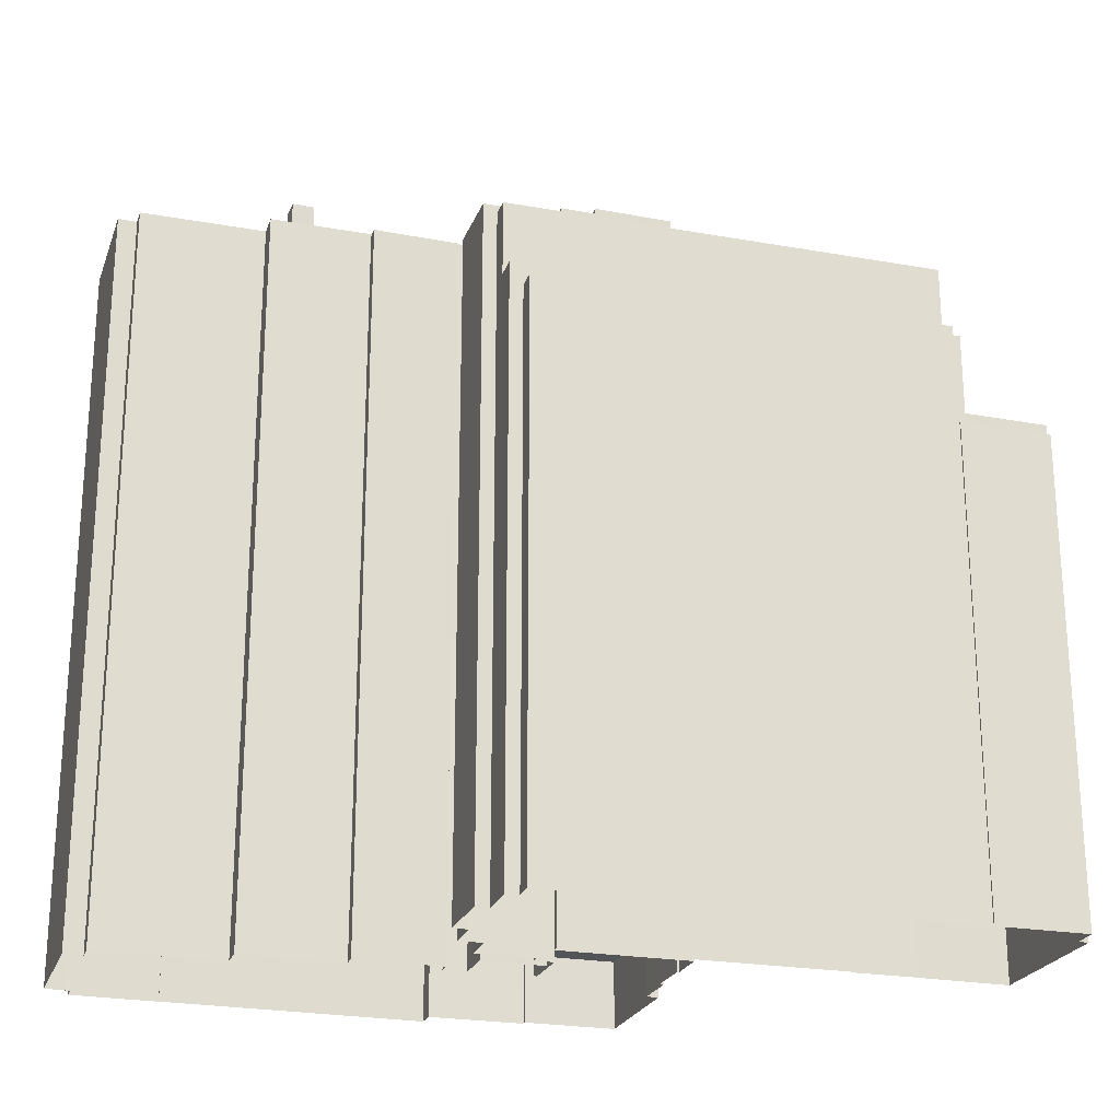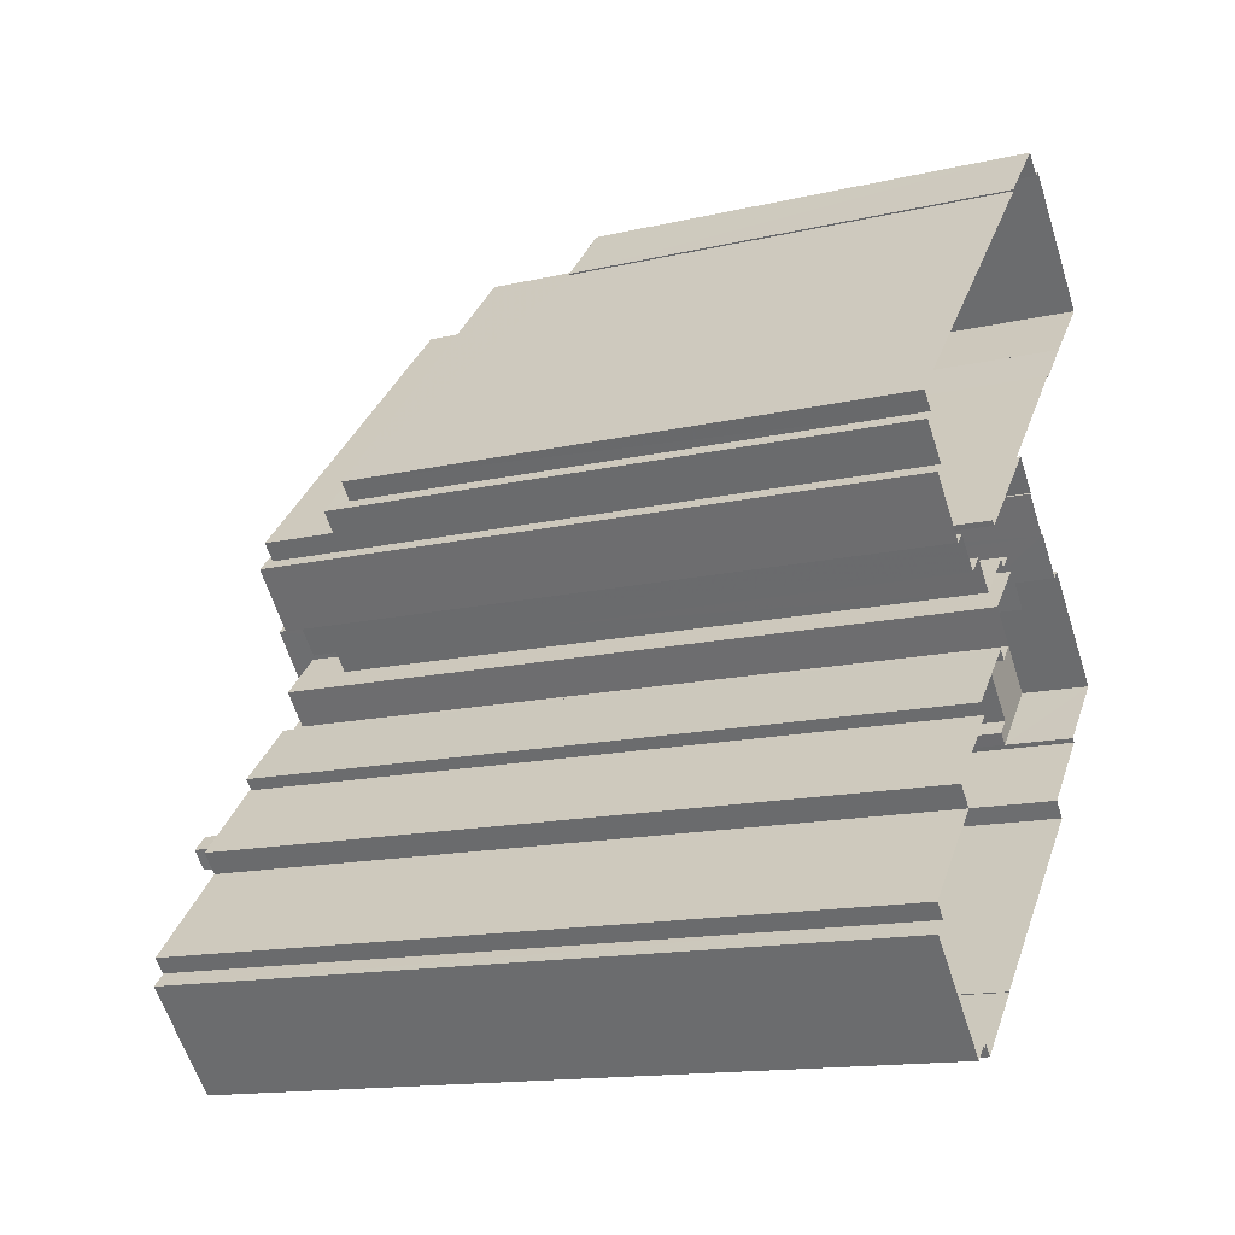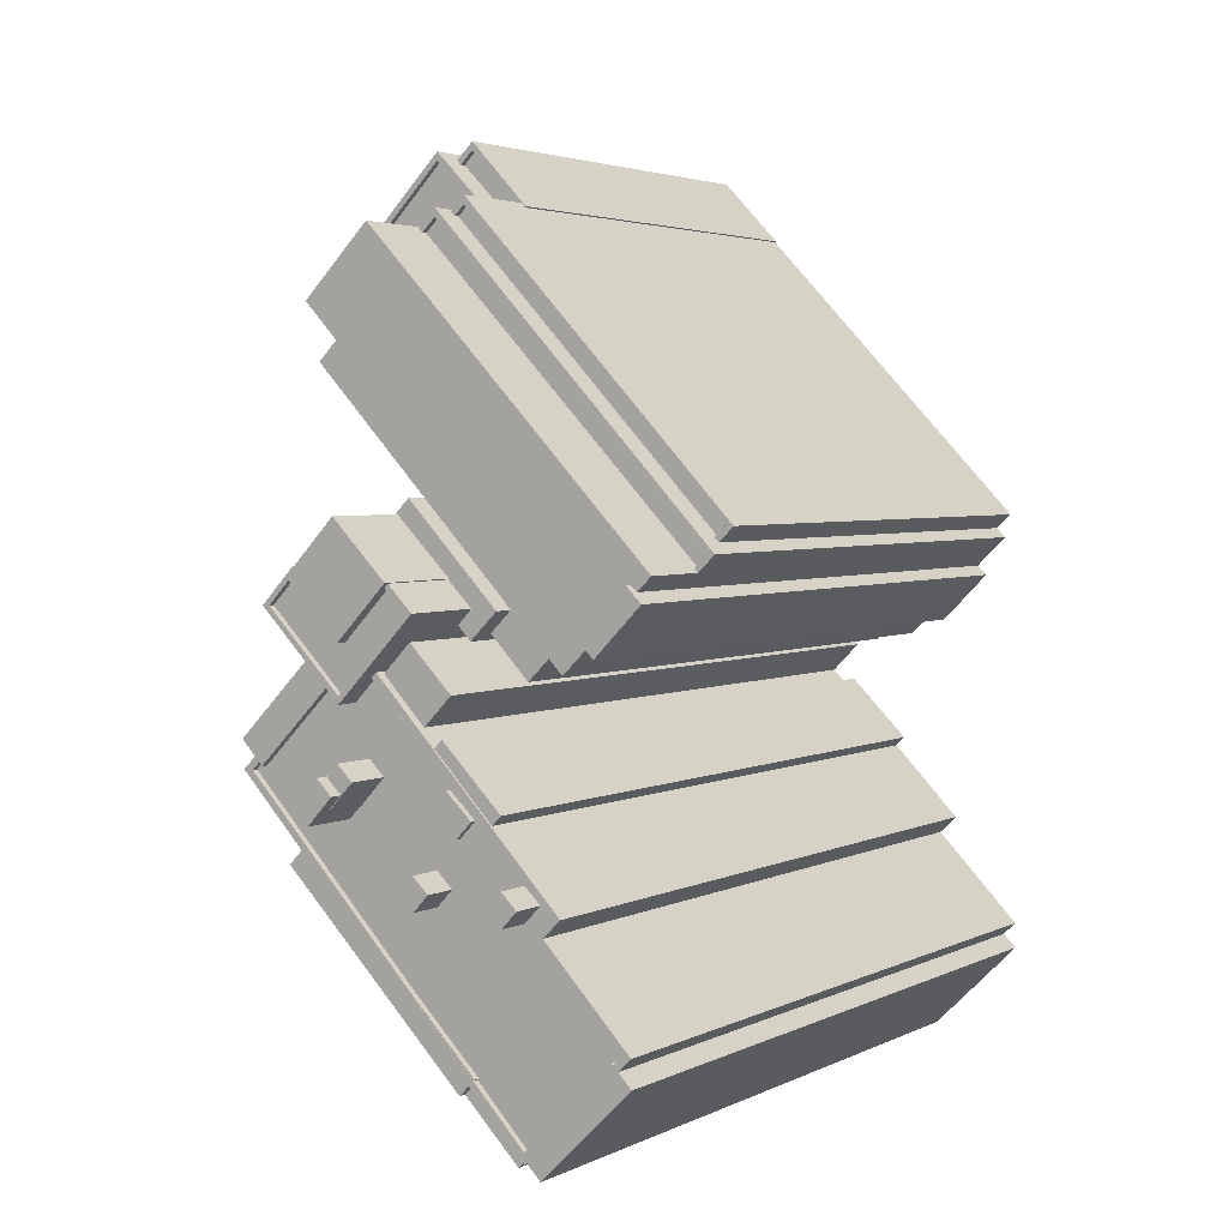
<metadata>
{"format":"obj","ext":"obj","renderer":"f3d","projection":"perspective","resolution":1024,"background":"white","views":[{"elev":-23.5,"azim":117.5,"up":"+Z"},{"elev":-15.2,"azim":115.8,"up":"+Y"},{"elev":3.4,"azim":33.4,"up":"+Y"}]}
</metadata>
<code>
v -8904 -3.661e+04 9.415
v -8904 -3.661e+04 9.415
v -8908 -3.661e+04 9.418
v -8888 -3.663e+04 9.4
v -8889 -3.663e+04 9.401
v -8915 -3.662e+04 9.421
v -8909 -3.661e+04 9.419
v -8909 -3.661e+04 9.419
v -8890 -3.663e+04 9.401
v -8888 -3.663e+04 9.4
v -8893 -3.666e+04 9.395
v -8888 -3.665e+04 9.394
v -8887 -3.666e+04 9.393
v -8892 -3.665e+04 9.398
v -8887 -3.665e+04 9.393
v -8892 -3.664e+04 9.401
v -8889 -3.663e+04 9.4
v -8912 -3.662e+04 9.418
v -8912 -3.662e+04 9.418
v -8895 -3.664e+04 9.401
v -8891 -3.665e+04 9.397
v -8898 -3.666e+04 9.399
v -8898 -3.666e+04 9.399
v -8894 -3.666e+04 9.396
v -8914 -3.664e+04 9.414
v -8909 -3.663e+04 9.413
v -8909 -3.663e+04 9.412
v -8894 -3.666e+04 9.396
v -8893 -3.666e+04 9.395
v -8893 -3.666e+04 9.395
v -8911 -3.664e+04 9.411
v -8911 -3.664e+04 9.411
v -8907 -3.665e+04 9.408
v -8908 -3.665e+04 9.408
v -8895 -3.664e+04 9.401
v -8898 -3.664e+04 9.404
v -8909 -3.662e+04 9.416
v -8909 -3.662e+04 9.416
v -8893 -3.664e+04 9.402
v -8895 -3.664e+04 9.403
v -8894 -3.664e+04 9.402
v -8907 -3.663e+04 9.412
v -8907 -3.663e+04 9.411
v -8899 -3.663e+04 9.406
v -8897 -3.664e+04 9.404
v -8903 -3.663e+04 9.41
v -8905 -3.663e+04 9.411
v -8905 -3.663e+04 9.411
v -8900 -3.663e+04 9.407
v -8898 -3.664e+04 9.404
v -8900 -3.664e+04 9.405
v -8902 -3.664e+04 9.407
v -8898 -3.663e+04 9.405
v -8899 -3.663e+04 9.406
v -8899 -3.664e+04 9.404
v -8898 -3.663e+04 9.406
v -8901 -3.663e+04 9.407
v -8902 -3.664e+04 9.407
v -8892 -3.664e+04 47.64
v -8890 -3.663e+04 47.64
v -8893 -3.663e+04 47.64
v -8889 -3.663e+04 47.64
v -8894 -3.664e+04 47.19
v -8893 -3.663e+04 47.19
v -8910 -3.662e+04 47.2
v -8911 -3.662e+04 47.21
v -8908 -3.662e+04 47.2
v -8906 -3.661e+04 47.2
v -8889 -3.663e+04 47.19
v -8890 -3.663e+04 47.19
v -8890 -3.663e+04 47.19
v -8893 -3.664e+04 47.19
v -8909 -3.662e+04 42.67
v -8910 -3.662e+04 42.67
v -8912 -3.662e+04 42.67
v -8910 -3.662e+04 42.67
v -8909 -3.662e+04 42.67
v -8908 -3.662e+04 42.67
v -8912 -3.662e+04 37.8
v -8912 -3.662e+04 37.8
v -8910 -3.662e+04 37.8
v -8906 -3.661e+04 37.79
v -8911 -3.662e+04 37.8
v -8906 -3.661e+04 37.79
v -8905 -3.661e+04 37.79
v -8906 -3.661e+04 37.79
v -8912 -3.662e+04 37.45
v -8909 -3.661e+04 37.45
v -8915 -3.662e+04 37.45
v -8906 -3.661e+04 37.44
v -8915 -3.662e+04 37.8
v -8912 -3.662e+04 37.8
v -8915 -3.662e+04 37.8
v -8912 -3.662e+04 37.8
v -8912 -3.662e+04 37.8
v -8909 -3.661e+04 37.8
v -8905 -3.661e+04 37.79
v -8909 -3.661e+04 37.8
v -8908 -3.661e+04 36.16
v -8905 -3.661e+04 36.15
v -8908 -3.661e+04 36.16
v -8905 -3.661e+04 36.15
v -8905 -3.661e+04 36.15
v -8905 -3.661e+04 36.15
v -8904 -3.661e+04 36.5
v -8904 -3.661e+04 36.5
v -8904 -3.661e+04 36.5
v -8908 -3.661e+04 36.51
v -8905 -3.661e+04 36.5
v -8908 -3.661e+04 36.51
v -8909 -3.661e+04 36.51
v -8908 -3.661e+04 36.51
v -8889 -3.663e+04 41.67
v -8889 -3.663e+04 41.67
v -8888 -3.663e+04 41.67
v -8888 -3.663e+04 41.67
v -8905 -3.661e+04 41.68
v -8904 -3.661e+04 41.68
v -8905 -3.661e+04 41.68
v -8904 -3.661e+04 41.68
v -8904 -3.661e+04 41.33
v -8905 -3.661e+04 41.33
v -8889 -3.663e+04 41.32
v -8888 -3.663e+04 41.32
v -8889 -3.663e+04 42.91
v -8889 -3.663e+04 42.91
v -8889 -3.663e+04 42.91
v -8888 -3.663e+04 42.91
v -8906 -3.661e+04 42.92
v -8905 -3.661e+04 42.92
v -8906 -3.661e+04 42.92
v -8905 -3.661e+04 42.92
v -8889 -3.663e+04 42.56
v -8889 -3.663e+04 42.56
v -8905 -3.661e+04 42.57
v -8906 -3.661e+04 42.57
v -8899 -3.663e+04 46.68
v -8897 -3.664e+04 46.68
v -8898 -3.663e+04 46.68
v -8895 -3.664e+04 46.68
v -8898 -3.663e+04 46.68
v -8898 -3.663e+04 46.68
v -8900 -3.663e+04 47.9
v -8899 -3.664e+04 47.9
v -8899 -3.663e+04 47.9
v -8905 -3.663e+04 47.91
v -8904 -3.663e+04 47.91
v -8903 -3.663e+04 47.91
v -8898 -3.663e+04 47.9
v -8905 -3.663e+04 47.91
v -8901 -3.663e+04 47.91
v -8901 -3.663e+04 47.91
v -8907 -3.663e+04 52.78
v -8907 -3.663e+04 52.78
v -8907 -3.663e+04 52.78
v -8899 -3.663e+04 52.77
v -8901 -3.663e+04 52.78
v -8900 -3.663e+04 52.77
v -8909 -3.663e+04 52.78
v -8901 -3.663e+04 52.78
v -8904 -3.664e+04 52.78
v -8908 -3.663e+04 52.78
v -8907 -3.663e+04 52.78
v -8904 -3.664e+04 52.78
v -8900 -3.663e+04 52.42
v -8904 -3.663e+04 52.43
v -8904 -3.664e+04 52.43
v -8908 -3.663e+04 52.43
v -8901 -3.663e+04 52.43
v -8907 -3.663e+04 52.43
v -8909 -3.663e+04 13.2
v -8909 -3.663e+04 13.21
v -8909 -3.663e+04 13.2
v -8906 -3.664e+04 13.2
v -8911 -3.664e+04 13.2
v -8910 -3.664e+04 13.2
v -8911 -3.664e+04 13.2
v -8914 -3.664e+04 13.21
v -8901 -3.663e+04 53.07
v -8907 -3.663e+04 53.07
v -8904 -3.663e+04 53.07
v -8904 -3.663e+04 53.07
v -8906 -3.664e+04 51.82
v -8911 -3.664e+04 51.82
v -8910 -3.664e+04 51.82
v -8905 -3.664e+04 51.82
v -8896 -3.666e+04 51.41
v -8896 -3.666e+04 51.41
v -8893 -3.666e+04 51.41
v -8889 -3.666e+04 51.41
v -8899 -3.665e+04 51.41
v -8900 -3.665e+04 51.41
v -8904 -3.664e+04 51.42
v -8910 -3.664e+04 51.42
v -8907 -3.664e+04 51.42
v -8905 -3.664e+04 51.42
v -8904 -3.664e+04 51.42
v -8910 -3.664e+04 51.42
v -8910 -3.664e+04 51.42
v -8898 -3.665e+04 51.41
v -8903 -3.664e+04 51.42
v -8904 -3.664e+04 51.42
v -8899 -3.665e+04 51.42
v -8904 -3.664e+04 51.42
v -8900 -3.665e+04 51.42
v -8897 -3.664e+04 51.41
v -8894 -3.665e+04 51.41
v -8897 -3.664e+04 51.41
v -8892 -3.665e+04 51.41
v -8892 -3.665e+04 51.41
v -8893 -3.665e+04 51.41
v -8898 -3.664e+04 51.42
v -8898 -3.664e+04 51.42
v -8903 -3.664e+04 51.42
v -8903 -3.664e+04 51.42
v -8893 -3.665e+04 51.41
v -8888 -3.665e+04 51.41
v -8888 -3.665e+04 51.41
v -8888 -3.665e+04 51.41
v -8895 -3.665e+04 51.41
v -8898 -3.665e+04 51.41
v -8899 -3.664e+04 51.42
v -8899 -3.665e+04 51.42
v -8897 -3.664e+04 51.41
v -8902 -3.664e+04 51.42
v -8904 -3.664e+04 51.42
v -8903 -3.664e+04 51.42
v -8904 -3.664e+04 51.42
v -8905 -3.664e+04 51.42
v -8894 -3.665e+04 51.41
v -8892 -3.665e+04 51.76
v -8891 -3.665e+04 51.76
v -8902 -3.664e+04 51.77
v -8892 -3.665e+04 51.76
v -8887 -3.665e+04 51.76
v -8888 -3.665e+04 51.76
v -8893 -3.666e+04 51.76
v -8893 -3.666e+04 51.76
v -8911 -3.664e+04 51.77
v -8910 -3.664e+04 51.77
v -8910 -3.664e+04 51.77
v -8903 -3.664e+04 51.77
v -8910 -3.664e+04 51.77
v -8893 -3.665e+04 51.76
v -8899 -3.665e+04 53.36
v -8899 -3.665e+04 53.36
v -8898 -3.665e+04 53.36
v -8900 -3.665e+04 53.36
v -8903 -3.664e+04 53.93
v -8903 -3.664e+04 53.93
v -8902 -3.664e+04 53.93
v -8904 -3.664e+04 53.93
v -8904 -3.664e+04 53.93
v -8904 -3.664e+04 53.93
v -8905 -3.664e+04 54.67
v -8904 -3.664e+04 54.67
v -8903 -3.664e+04 54.67
v -8904 -3.664e+04 54.67
v -8893 -3.666e+04 51.74
v -8888 -3.665e+04 51.74
v -8893 -3.666e+04 51.74
v -8888 -3.665e+04 51.74
v -8888 -3.665e+04 51.74
v -8893 -3.666e+04 51.74
v -8893 -3.666e+04 51.74
v -8887 -3.666e+04 51.74
v -8900 -3.665e+04 51.74
v -8896 -3.666e+04 51.74
v -8896 -3.666e+04 51.74
v -8897 -3.666e+04 51.74
v -8908 -3.665e+04 51.75
v -8897 -3.666e+04 51.74
v -8907 -3.665e+04 51.75
v -8898 -3.664e+04 51.77
v -8899 -3.664e+04 51.77
v -8897 -3.664e+04 51.76
v -8897 -3.664e+04 51.76
v -8893 -3.665e+04 53.36
v -8895 -3.665e+04 53.36
v -8894 -3.665e+04 53.36
v -8894 -3.665e+04 53.36
v -8894 -3.666e+04 51.23
v -8897 -3.666e+04 51.24
v -8894 -3.666e+04 51.23
v -8898 -3.666e+04 51.24
v -8897 -3.666e+04 51.24
v -8898 -3.666e+04 51.24
v -8902 -3.664e+04 51.25
v -8900 -3.664e+04 51.25
v -8898 -3.664e+04 51.25
v -8901 -3.663e+04 51.25
v -8895 -3.664e+04 51.64
v -8895 -3.664e+04 51.64
v -8898 -3.664e+04 51.64
v -8899 -3.664e+04 51.64
f 1 2 3
f 2 4 5
f 6 7 8
f 2 8 3
f 9 5 10
f 11 12 13
f 12 14 15
f 16 9 17
f 6 18 19
f 20 21 14
f 22 23 24
f 25 26 27
f 28 29 30
f 28 24 23
f 29 12 11
f 31 32 33
f 32 25 27
f 34 33 23
f 35 20 36
f 18 37 38
f 39 9 16
f 40 39 41
f 27 42 43
f 44 40 45
f 46 47 48
f 49 43 47
f 50 51 52
f 37 2 53
f 44 54 49
f 36 20 55
f 33 51 55
f 46 56 49
f 56 53 40
f 57 50 52
f 49 58 43
f 52 32 58
f 2 5 53
f 6 8 18
f 2 18 8
f 53 5 9
f 12 23 14
f 20 14 23
f 28 12 29
f 28 23 12
f 52 33 32
f 27 58 32
f 23 33 20
f 37 18 2
f 53 9 39
f 53 39 40
f 43 58 27
f 40 44 56
f 46 49 47
f 33 52 51
f 44 49 56
f 20 33 55
f 59 60 61
f 59 62 60
f 63 64 65
f 66 67 68
f 65 64 67
f 69 70 71
f 68 70 69
f 64 63 72
f 67 64 70
f 68 67 70
f 73 74 75
f 75 74 76
f 73 77 74
f 76 74 78
f 79 80 81
f 82 79 83
f 84 85 82
f 79 81 83
f 84 82 86
f 86 82 83
f 87 88 89
f 87 90 88
f 79 91 92
f 91 93 92
f 80 79 92
f 92 94 95
f 92 93 94
f 96 93 91
f 85 97 82
f 97 96 98
f 82 97 98
f 91 98 96
f 99 100 101
f 101 100 102
f 99 103 100
f 102 100 104
f 105 106 107
f 108 109 107
f 110 108 111
f 107 106 112
f 111 108 112
f 108 107 112
f 113 114 115
f 114 116 115
f 117 118 119
f 119 118 120
f 115 116 120
f 118 115 120
f 121 122 123
f 124 121 123
f 125 126 127
f 126 128 127
f 129 130 131
f 131 130 132
f 130 128 132
f 127 128 130
f 133 134 135
f 136 133 135
f 137 138 139
f 138 140 139
f 139 141 142
f 139 140 141
f 143 144 145
f 146 147 148
f 144 149 145
f 150 147 146
f 151 149 148
f 152 145 151
f 147 151 148
f 145 149 151
f 153 154 155
f 156 157 158
f 154 159 155
f 157 160 158
f 156 158 161
f 162 159 161
f 163 155 162
f 164 162 161
f 158 164 161
f 155 159 162
f 165 166 167
f 167 166 168
f 165 169 166
f 168 166 170
f 171 172 173
f 174 173 175
f 176 175 177
f 173 172 178
f 177 175 178
f 175 173 178
f 179 180 181
f 179 182 180
f 183 184 185
f 186 183 185
f 187 188 189
f 190 187 189
f 191 192 187
f 193 194 192
f 195 196 197
f 198 199 194
f 195 198 196
f 190 200 187
f 201 202 203
f 204 193 202
f 203 202 205
f 196 194 193
f 191 187 200
f 205 192 191
f 193 192 205
f 196 198 194
f 202 193 205
f 206 207 208
f 209 210 211
f 211 210 207
f 212 213 214
f 214 213 215
f 208 210 215
f 213 208 215
f 207 210 208
f 190 216 200
f 217 218 219
f 216 190 219
f 220 221 200
f 201 203 222
f 223 222 203
f 221 224 223
f 222 225 201
f 197 226 227
f 197 228 195
f 228 229 195
f 216 209 211
f 218 216 219
f 227 225 214
f 228 227 214
f 225 212 214
f 220 207 224
f 224 207 206
f 230 220 200
f 216 211 230
f 225 222 212
f 224 222 223
f 216 230 200
f 220 224 221
f 228 197 227
f 231 232 233
f 234 232 231
f 235 234 236
f 237 235 238
f 239 237 240
f 241 239 240
f 231 233 242
f 243 241 240
f 244 234 231
f 240 237 238
f 236 234 244
f 238 235 236
f 245 246 247
f 245 248 246
f 249 250 251
f 251 250 252
f 249 253 250
f 252 250 254
f 255 256 257
f 258 255 257
f 259 260 261
f 259 262 260
f 263 264 265
f 266 263 265
f 267 268 269
f 270 271 272
f 270 273 271
f 274 275 276
f 277 274 276
f 278 279 280
f 278 281 279
f 282 283 284
f 284 283 285
f 282 286 283
f 285 283 287
f 288 289 290
f 291 288 290
f 292 293 294
f 295 292 294
f 61 72 59
f 59 72 16
f 61 64 72
f 16 72 39
f 17 9 71
f 17 71 62
f 71 60 62
f 71 70 60
f 62 16 17
f 62 59 16
f 64 61 60
f 70 64 60
f 72 63 41
f 39 72 41
f 128 126 10
f 10 126 9
f 9 126 71
f 126 69 71
f 141 63 65
f 65 74 77
f 41 63 140
f 40 41 140
f 37 53 77
f 141 140 63
f 53 141 77
f 77 141 65
f 74 65 67
f 78 74 67
f 81 76 83
f 83 76 66
f 66 76 67
f 76 78 67
f 83 66 68
f 86 83 68
f 84 86 131
f 86 68 131
f 133 136 125
f 129 68 69
f 125 69 126
f 131 68 129
f 125 136 129
f 125 129 69
f 77 73 38
f 37 77 38
f 75 95 73
f 73 95 38
f 75 92 95
f 38 95 18
f 75 76 80
f 75 80 92
f 76 81 80
f 95 94 19
f 18 95 19
f 110 97 103
f 97 110 96
f 96 111 7
f 103 99 110
f 7 111 8
f 110 111 96
f 94 6 19
f 94 93 6
f 6 96 7
f 6 93 96
f 87 82 90
f 87 79 82
f 79 87 89
f 91 79 89
f 98 91 89
f 88 98 89
f 82 88 90
f 82 98 88
f 99 108 110
f 99 101 108
f 109 108 101
f 102 109 101
f 3 106 1
f 3 112 106
f 2 1 106
f 105 2 106
f 112 3 8
f 111 112 8
f 107 120 105
f 2 105 4
f 4 105 116
f 105 120 116
f 5 4 116
f 114 5 116
f 102 104 109
f 107 109 120
f 120 109 119
f 109 104 119
f 122 121 118
f 117 122 118
f 115 118 121
f 124 115 121
f 123 115 124
f 123 113 115
f 104 100 119
f 5 114 10
f 100 132 119
f 10 114 128
f 113 132 128
f 123 122 113
f 114 113 128
f 119 132 117
f 122 117 113
f 117 132 113
f 103 97 100
f 100 97 132
f 131 132 85
f 131 85 84
f 132 97 85
f 136 135 130
f 129 136 130
f 127 135 134
f 127 130 135
f 133 127 134
f 133 125 127
f 140 138 45
f 40 140 45
f 44 45 138
f 137 44 138
f 141 56 142
f 141 53 56
f 139 149 137
f 44 137 54
f 54 137 144
f 137 149 144
f 150 146 48
f 47 150 48
f 49 54 144
f 143 49 144
f 48 148 46
f 48 146 148
f 149 142 148
f 148 142 46
f 149 139 142
f 46 142 56
f 145 156 143
f 143 58 49
f 233 156 161
f 214 161 228
f 214 215 242
f 58 143 233
f 242 233 161
f 143 156 233
f 214 242 161
f 152 157 156
f 145 152 156
f 174 183 173
f 173 183 159
f 159 183 161
f 186 229 228
f 186 228 161
f 183 186 161
f 173 159 171
f 27 171 42
f 42 171 154
f 171 159 154
f 153 42 154
f 153 43 42
f 163 162 168
f 170 163 168
f 169 165 158
f 160 169 158
f 167 164 158
f 165 167 158
f 168 164 167
f 168 162 164
f 171 26 172
f 171 27 26
f 25 177 178
f 25 32 177
f 25 172 26
f 25 178 172
f 182 153 180
f 180 153 155
f 182 147 150
f 153 150 43
f 43 150 47
f 182 150 153
f 152 151 157
f 151 179 157
f 169 160 166
f 166 160 181
f 160 179 181
f 157 179 160
f 170 166 163
f 166 181 163
f 163 180 155
f 163 181 180
f 147 182 179
f 151 147 179
f 198 195 185
f 195 229 186
f 185 195 186
f 184 175 241
f 175 176 241
f 185 184 241
f 198 185 243
f 199 198 243
f 243 185 241
f 175 184 183
f 174 175 183
f 241 177 239
f 239 177 31
f 241 176 177
f 31 177 32
f 28 30 282
f 30 237 282
f 33 273 31
f 273 237 239
f 286 282 270
f 31 273 239
f 270 237 273
f 282 237 270
f 30 29 264
f 264 237 30
f 237 263 235
f 15 263 12
f 235 263 15
f 237 264 263
f 235 15 14
f 234 235 14
f 55 51 289
f 20 292 21
f 58 288 52
f 292 295 233
f 295 55 289
f 232 21 292
f 289 288 233
f 233 288 58
f 232 292 233
f 295 289 233
f 232 14 21
f 232 234 14
f 216 244 209
f 209 231 210
f 209 244 231
f 236 216 218
f 236 244 216
f 259 238 262
f 217 262 218
f 218 262 236
f 262 238 236
f 189 188 268
f 261 238 259
f 261 189 268
f 194 267 192
f 238 267 240
f 238 268 267
f 240 267 194
f 268 238 261
f 243 240 194
f 199 243 194
f 231 215 210
f 231 242 215
f 191 200 246
f 200 221 247
f 246 200 247
f 246 248 205
f 191 246 205
f 223 203 245
f 203 205 248
f 203 248 245
f 223 247 221
f 223 245 247
f 202 201 252
f 201 225 251
f 252 201 251
f 252 254 204
f 202 252 204
f 226 249 227
f 226 253 249
f 227 251 225
f 227 249 251
f 250 257 254
f 204 254 193
f 193 254 256
f 254 257 256
f 196 193 256
f 255 196 256
f 258 196 255
f 258 197 196
f 257 253 258
f 258 253 197
f 257 250 253
f 197 253 226
f 219 190 260
f 190 189 261
f 190 261 260
f 262 219 260
f 262 217 219
f 266 11 13
f 266 265 11
f 29 11 265
f 264 29 265
f 12 263 266
f 13 12 266
f 188 187 269
f 268 188 269
f 269 187 192
f 267 269 192
f 283 272 287
f 23 287 34
f 34 287 271
f 287 272 271
f 273 34 271
f 273 33 34
f 283 270 272
f 283 286 270
f 208 277 206
f 277 276 206
f 276 224 206
f 222 276 275
f 222 224 276
f 222 275 212
f 275 274 212
f 274 213 212
f 213 274 277
f 208 213 277
f 230 278 280
f 230 211 278
f 280 279 220
f 230 280 220
f 281 207 220
f 279 281 220
f 207 278 211
f 207 281 278
f 24 282 284
f 24 28 282
f 284 22 24
f 284 285 22
f 287 22 285
f 287 23 22
f 290 51 50
f 290 289 51
f 52 288 291
f 57 52 291
f 57 290 50
f 57 291 290
f 20 35 293
f 292 20 293
f 55 294 36
f 55 295 294
f 293 35 36
f 294 293 36

</code>
